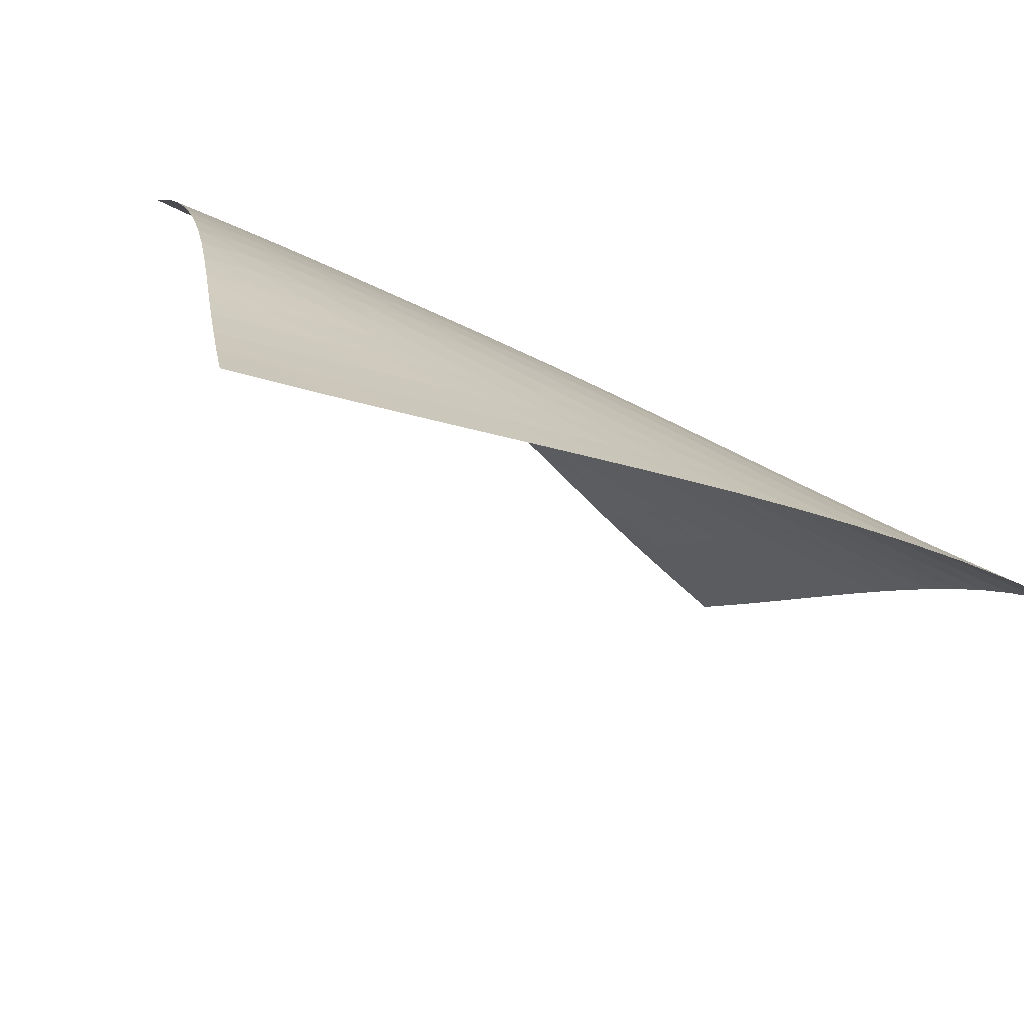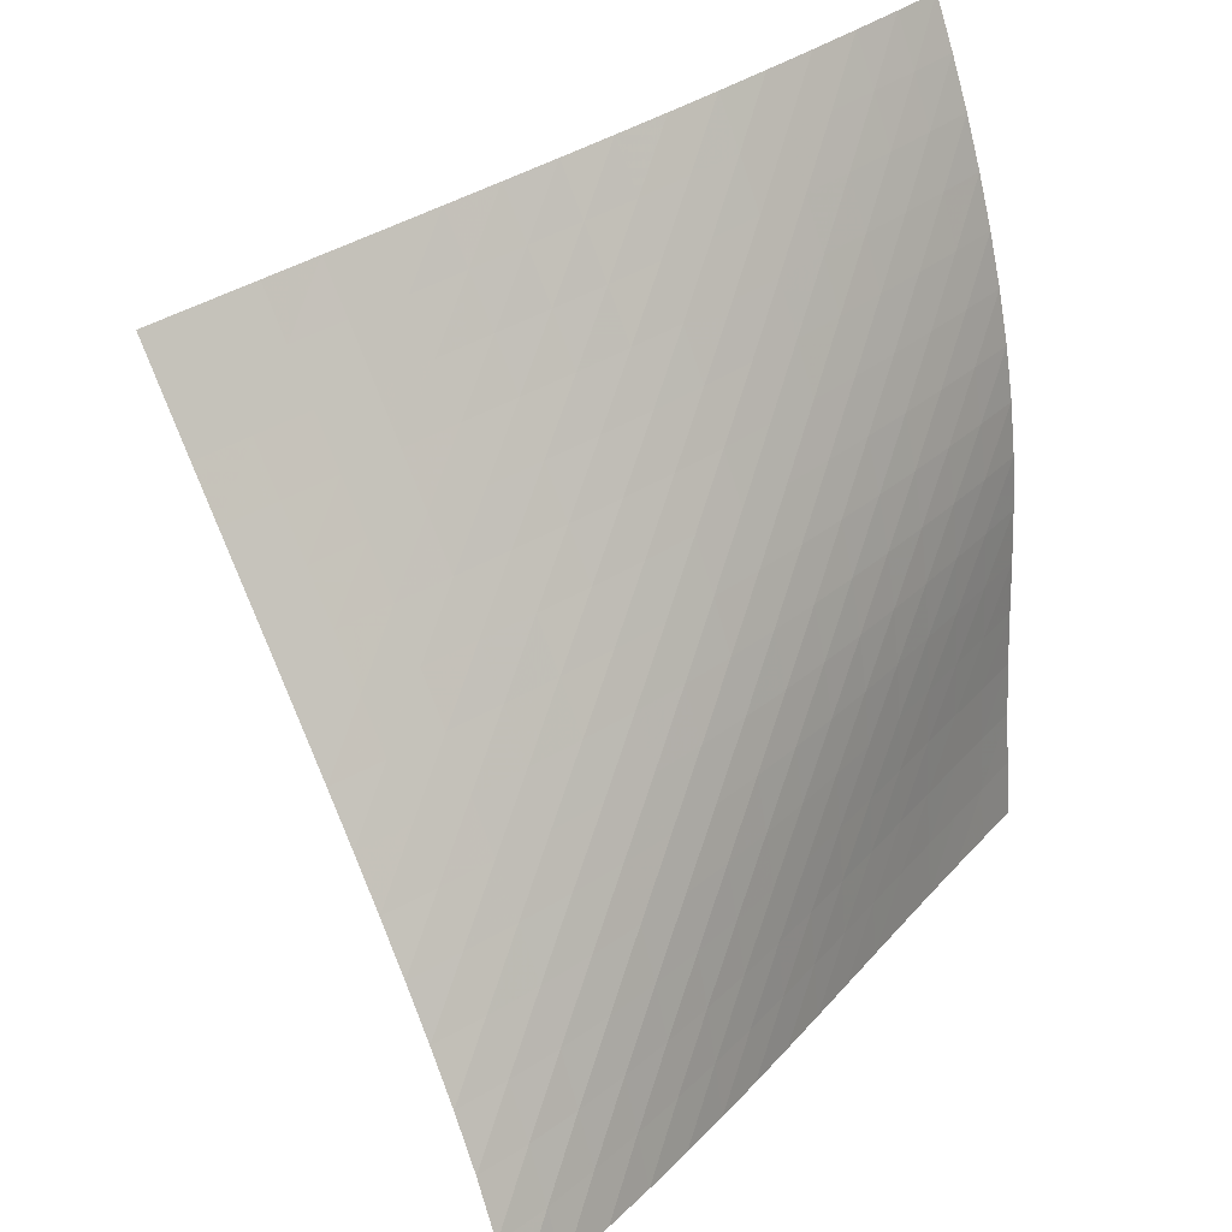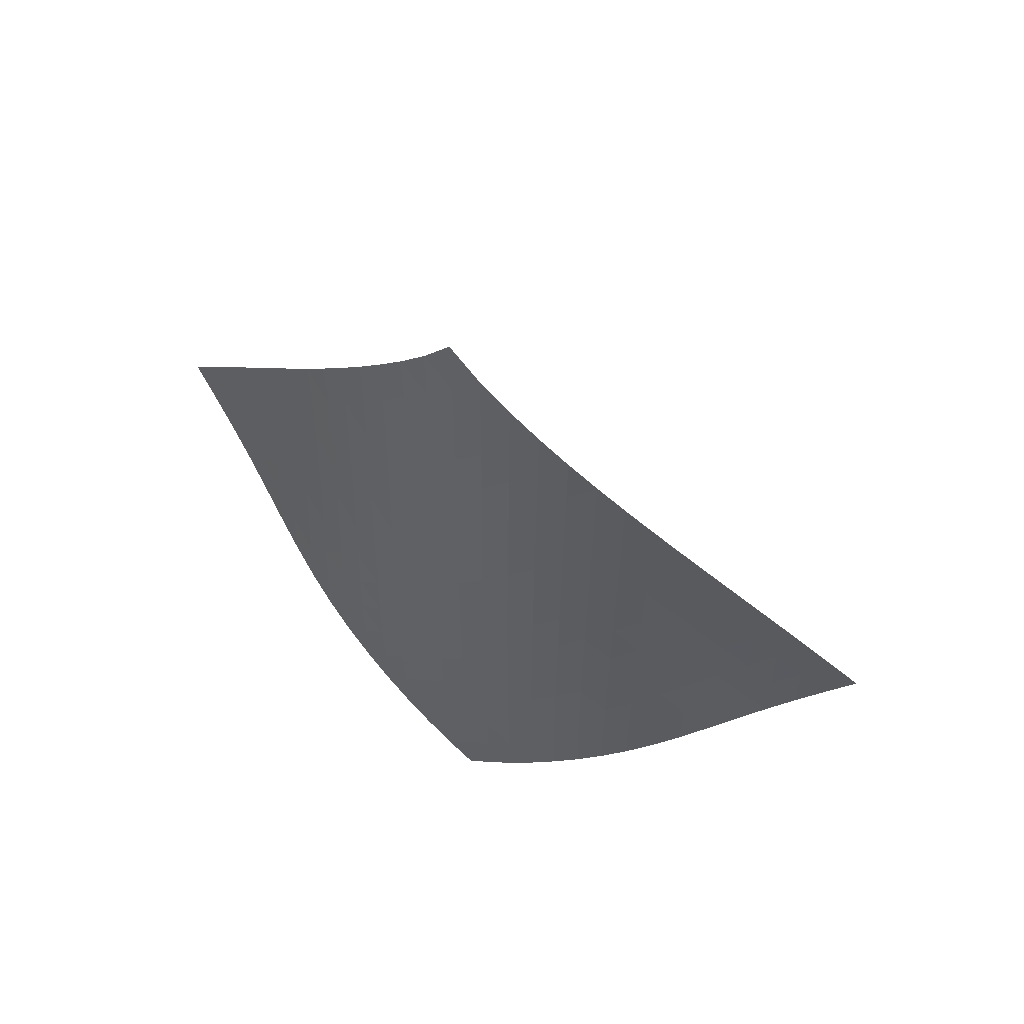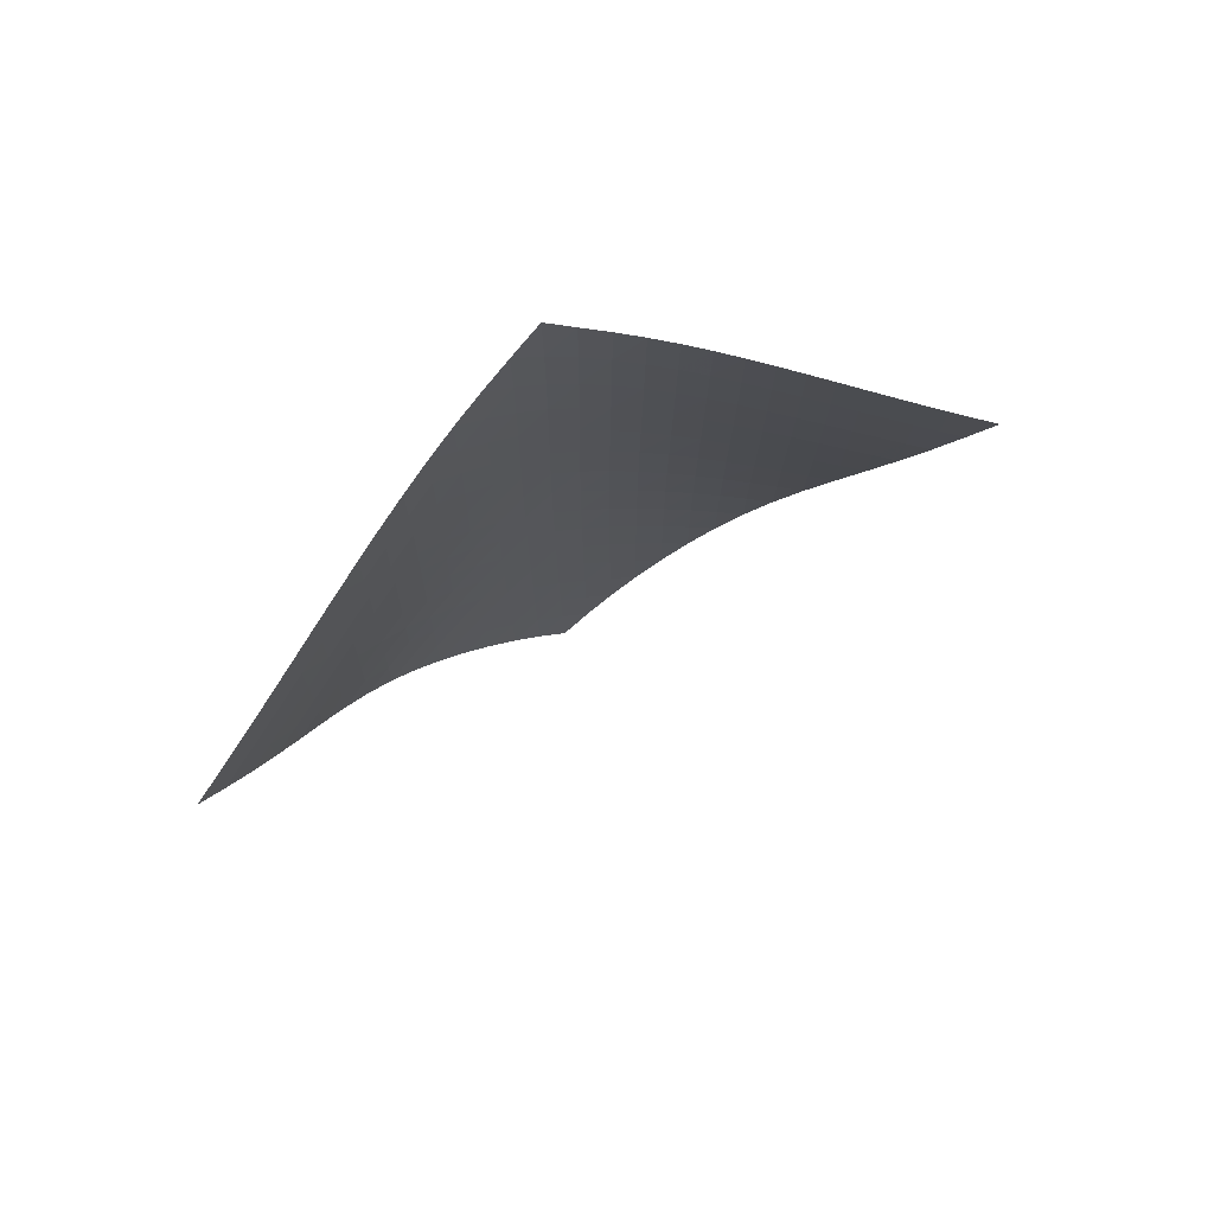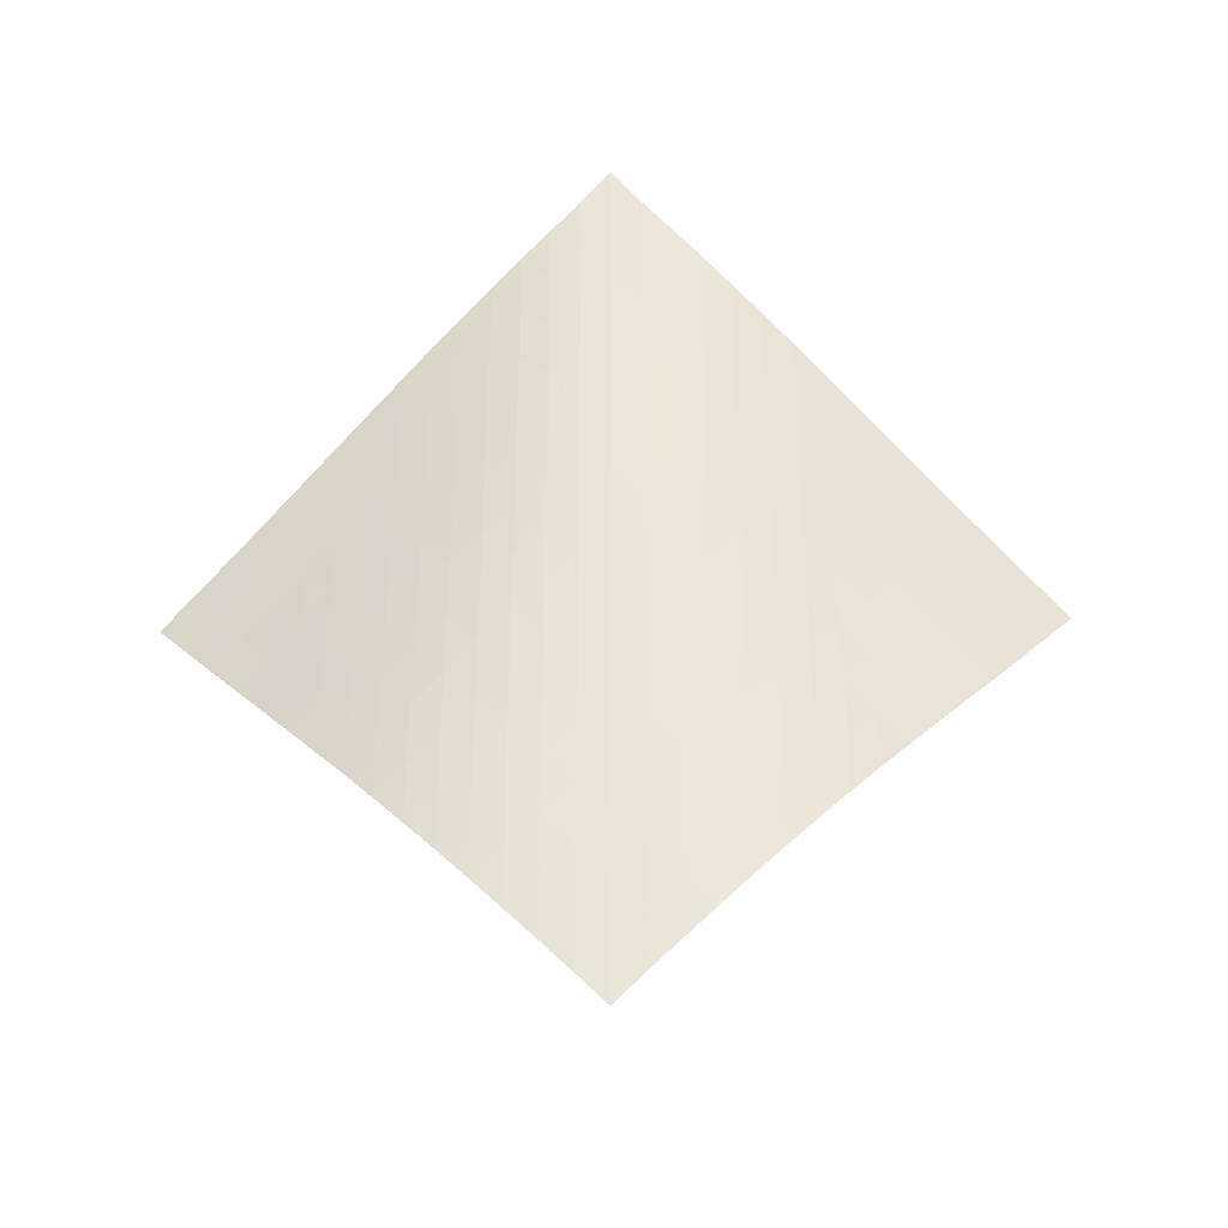
<metadata>
{"format":"obj","ext":"obj","renderer":"f3d","projection":"perspective","resolution":1024,"background":"white","views":[{"elev":38.0,"azim":128.6,"up":"+Z"},{"elev":77.5,"azim":-161.9,"up":"+Z"},{"elev":58.4,"azim":-15.6,"up":"+Y"},{"elev":74.4,"azim":108.8,"up":"+Y"},{"elev":-34.5,"azim":-43.5,"up":"+Y"}]}
</metadata>
<code>
v -6.498 -0.04751 6.498
v 1.448 -9.734 11.01
v -11.01 -9.734 -1.448
v -6.358 -18.89 6.358
v -10.73 -9.116 -0.9091
v -10.45 -8.497 -0.3681
v -10.18 -7.878 0.1753
v -9.909 -7.257 0.7205
v -9.641 -6.635 1.266
v -9.372 -6.012 1.812
v -9.101 -5.387 2.357
v -8.827 -4.759 2.9
v -8.546 -4.128 3.439
v -8.254 -3.493 3.974
v -7.948 -2.852 4.502
v -7.624 -2.203 5.02
v -7.277 -1.539 5.527
v -6.903 -0.8403 6.021
v -6.021 -0.8403 6.903
v -5.527 -1.539 7.277
v -5.02 -2.203 7.624
v -4.502 -2.852 7.948
v -3.974 -3.493 8.254
v -3.439 -4.128 8.546
v -2.9 -4.759 8.827
v -2.357 -5.387 9.101
v -1.812 -6.012 9.372
v -1.266 -6.635 9.641
v -0.7205 -7.257 9.909
v -0.1753 -7.878 10.18
v 0.3681 -8.497 10.45
v 0.9091 -9.116 10.73
v 0.8874 -10.34 10.75
v 0.3221 -10.95 10.5
v -0.2506 -11.55 10.27
v -0.8295 -12.16 10.05
v -1.41 -12.77 9.839
v -1.986 -13.37 9.617
v -2.549 -13.98 9.371
v -3.094 -14.59 9.092
v -3.619 -15.21 8.778
v -4.121 -15.82 8.433
v -4.605 -16.44 8.061
v -5.071 -17.05 7.667
v -5.519 -17.67 7.251
v -5.948 -18.28 6.814
v -6.814 -18.28 5.948
v -7.251 -17.67 5.519
v -7.667 -17.05 5.071
v -8.061 -16.44 4.605
v -8.433 -15.82 4.121
v -8.778 -15.21 3.619
v -9.092 -14.59 3.094
v -9.371 -13.98 2.549
v -9.617 -13.37 1.986
v -9.839 -12.77 1.41
v -10.05 -12.16 0.8295
v -10.27 -11.55 0.2506
v -10.5 -10.95 -0.3221
v -10.75 -10.34 -0.8874
v -6.473 -1.48 6.473
v -6.883 -2.148 6.013
v -7.262 -2.806 5.53
v -7.614 -3.454 5.03
v -7.943 -4.095 4.515
v -8.254 -4.731 3.989
v -8.549 -5.363 3.456
v -8.833 -5.991 2.917
v -9.111 -6.617 2.375
v -9.383 -7.241 1.83
v -9.654 -7.864 1.284
v -9.924 -8.484 0.7387
v -10.2 -9.104 0.1943
v -10.47 -9.723 -0.3479
v -6.013 -2.148 6.883
v -6.464 -2.783 6.464
v -6.88 -3.425 6.015
v -7.265 -4.067 5.539
v -7.621 -4.704 5.043
v -7.954 -5.339 4.531
v -8.267 -5.97 4.007
v -8.564 -6.598 3.475
v -8.851 -7.224 2.937
v -9.131 -7.848 2.396
v -9.406 -8.47 1.852
v -9.678 -9.091 1.307
v -9.95 -9.711 0.7618
v -10.23 -10.33 0.2187
v -5.53 -2.806 7.262
v -6.015 -3.425 6.88
v -6.469 -4.054 6.469
v -6.89 -4.687 6.025
v -7.279 -5.32 5.554
v -7.639 -5.951 5.061
v -7.974 -6.58 4.551
v -8.29 -7.207 4.029
v -8.592 -7.832 3.498
v -8.882 -8.456 2.962
v -9.165 -9.078 2.422
v -9.443 -9.698 1.879
v -9.718 -10.32 1.336
v -9.993 -10.94 0.7924
v -5.03 -3.454 7.614
v -5.539 -4.067 7.265
v -6.025 -4.687 6.89
v -6.482 -5.312 6.482
v -6.905 -5.939 6.041
v -7.297 -6.567 5.572
v -7.66 -7.193 5.08
v -7.999 -7.819 4.572
v -8.32 -8.442 4.053
v -8.627 -9.065 3.525
v -8.923 -9.686 2.991
v -9.211 -10.31 2.453
v -9.494 -10.92 1.913
v -9.774 -11.54 1.371
v -4.515 -4.095 7.943
v -5.043 -4.704 7.621
v -5.554 -5.32 7.279
v -6.041 -5.939 6.905
v -6.498 -6.562 6.498
v -6.922 -7.186 6.057
v -7.315 -7.81 5.588
v -7.681 -8.433 5.098
v -8.025 -9.055 4.593
v -8.353 -9.676 4.076
v -8.668 -10.3 3.552
v -8.971 -10.91 3.022
v -9.266 -11.53 2.487
v -9.555 -12.15 1.95
v -3.989 -4.731 8.254
v -4.531 -5.339 7.954
v -5.061 -5.951 7.639
v -5.572 -6.567 7.297
v -6.057 -7.186 6.922
v -6.511 -7.807 6.511
v -6.934 -8.428 6.068
v -7.328 -9.049 5.6
v -7.698 -9.67 5.112
v -8.049 -10.29 4.61
v -8.385 -10.91 4.098
v -8.708 -11.53 3.579
v -9.02 -12.14 3.052
v -9.323 -12.76 2.521
v -3.456 -5.363 8.549
v -4.007 -5.97 8.267
v -4.551 -6.58 7.974
v -5.08 -7.193 7.66
v -5.588 -7.81 7.315
v -6.068 -8.428 6.934
v -6.518 -9.048 6.518
v -6.939 -9.667 6.073
v -7.334 -10.29 5.605
v -7.709 -10.9 5.121
v -8.067 -11.52 4.623
v -8.411 -12.14 4.116
v -8.742 -12.75 3.601
v -9.062 -13.37 3.078
v -2.917 -5.991 8.833
v -3.475 -6.598 8.564
v -4.029 -7.207 8.29
v -4.572 -7.819 7.999
v -5.098 -8.433 7.681
v -5.6 -9.049 7.328
v -6.073 -9.667 6.939
v -6.518 -10.29 6.518
v -6.937 -10.9 6.071
v -7.334 -11.52 5.605
v -7.714 -12.14 5.124
v -8.079 -12.75 4.63
v -8.429 -13.37 4.127
v -8.767 -13.98 3.615
v -2.375 -6.617 9.111
v -2.937 -7.224 8.851
v -3.498 -7.832 8.592
v -4.053 -8.442 8.32
v -4.593 -9.055 8.025
v -5.112 -9.67 7.698
v -5.605 -10.29 7.334
v -6.071 -10.9 6.937
v -6.511 -11.52 6.511
v -6.929 -12.14 6.063
v -7.329 -12.75 5.599
v -7.713 -13.37 5.121
v -8.082 -13.98 4.63
v -8.437 -14.6 4.129
v -1.83 -7.241 9.383
v -2.396 -7.848 9.131
v -2.962 -8.456 8.882
v -3.525 -9.065 8.627
v -4.076 -9.676 8.353
v -4.61 -10.29 8.049
v -5.121 -10.9 7.709
v -5.605 -11.52 7.334
v -6.063 -12.14 6.929
v -6.5 -12.75 6.5
v -6.918 -13.37 6.053
v -7.32 -13.99 5.589
v -7.705 -14.6 5.112
v -8.076 -15.21 4.622
v -1.284 -7.864 9.654
v -1.852 -8.47 9.406
v -2.422 -9.078 9.165
v -2.991 -9.686 8.923
v -3.552 -10.3 8.668
v -4.098 -10.91 8.385
v -4.623 -11.52 8.067
v -5.124 -12.14 7.714
v -5.599 -12.75 7.329
v -6.053 -13.37 6.918
v -6.487 -13.99 6.487
v -6.904 -14.6 6.038
v -7.305 -15.21 5.574
v -7.69 -15.83 5.095
v -0.7387 -8.484 9.924
v -1.307 -9.091 9.678
v -1.879 -9.698 9.443
v -2.453 -10.31 9.211
v -3.022 -10.91 8.971
v -3.579 -11.53 8.708
v -4.116 -12.14 8.411
v -4.63 -12.75 8.079
v -5.121 -13.37 7.713
v -5.589 -13.99 7.32
v -6.038 -14.6 6.904
v -6.47 -15.22 6.47
v -6.885 -15.83 6.019
v -7.283 -16.44 5.551
v -0.1943 -9.104 10.2
v -0.7618 -9.711 9.95
v -1.336 -10.32 9.718
v -1.913 -10.92 9.494
v -2.487 -11.53 9.266
v -3.052 -12.14 9.02
v -3.601 -12.75 8.742
v -4.127 -13.37 8.429
v -4.63 -13.98 8.082
v -5.112 -14.6 7.705
v -5.574 -15.21 7.305
v -6.019 -15.83 6.885
v -6.446 -16.44 6.446
v -6.856 -17.06 5.989
v 0.3479 -9.723 10.47
v -0.2187 -10.33 10.23
v -0.7924 -10.94 9.993
v -1.371 -11.54 9.774
v -1.95 -12.15 9.555
v -2.521 -12.76 9.323
v -3.078 -13.37 9.062
v -3.615 -13.98 8.767
v -4.129 -14.6 8.437
v -4.622 -15.21 8.076
v -5.095 -15.83 7.69
v -5.551 -16.44 7.283
v -5.989 -17.06 6.856
v -6.41 -17.67 6.41
f 256 46 4
f 256 4 47
f 5 74 60
f 5 60 3
f 74 88 59
f 74 59 60
f 88 102 58
f 88 58 59
f 102 116 57
f 102 57 58
f 116 130 56
f 116 56 57
f 130 144 55
f 130 55 56
f 144 158 54
f 144 54 55
f 158 172 53
f 158 53 54
f 172 186 52
f 172 52 53
f 186 200 51
f 186 51 52
f 200 214 50
f 200 50 51
f 214 228 49
f 214 49 50
f 228 242 48
f 228 48 49
f 242 256 47
f 242 47 48
f 1 19 61
f 1 61 18
f 18 61 62
f 18 62 17
f 17 62 63
f 17 63 16
f 16 63 64
f 16 64 15
f 15 64 65
f 15 65 14
f 14 65 66
f 14 66 13
f 13 66 67
f 13 67 12
f 12 67 68
f 12 68 11
f 11 68 69
f 11 69 10
f 10 69 70
f 10 70 9
f 9 70 71
f 9 71 8
f 8 71 72
f 8 72 7
f 7 72 73
f 7 73 6
f 6 73 74
f 6 74 5
f 19 20 75
f 19 75 61
f 61 75 76
f 61 76 62
f 62 76 77
f 62 77 63
f 63 77 78
f 63 78 64
f 64 78 79
f 64 79 65
f 65 79 80
f 65 80 66
f 66 80 81
f 66 81 67
f 67 81 82
f 67 82 68
f 68 82 83
f 68 83 69
f 69 83 84
f 69 84 70
f 70 84 85
f 70 85 71
f 71 85 86
f 71 86 72
f 72 86 87
f 72 87 73
f 73 87 88
f 73 88 74
f 20 21 89
f 20 89 75
f 75 89 90
f 75 90 76
f 76 90 91
f 76 91 77
f 77 91 92
f 77 92 78
f 78 92 93
f 78 93 79
f 79 93 94
f 79 94 80
f 80 94 95
f 80 95 81
f 81 95 96
f 81 96 82
f 82 96 97
f 82 97 83
f 83 97 98
f 83 98 84
f 84 98 99
f 84 99 85
f 85 99 100
f 85 100 86
f 86 100 101
f 86 101 87
f 87 101 102
f 87 102 88
f 21 22 103
f 21 103 89
f 89 103 104
f 89 104 90
f 90 104 105
f 90 105 91
f 91 105 106
f 91 106 92
f 92 106 107
f 92 107 93
f 93 107 108
f 93 108 94
f 94 108 109
f 94 109 95
f 95 109 110
f 95 110 96
f 96 110 111
f 96 111 97
f 97 111 112
f 97 112 98
f 98 112 113
f 98 113 99
f 99 113 114
f 99 114 100
f 100 114 115
f 100 115 101
f 101 115 116
f 101 116 102
f 22 23 117
f 22 117 103
f 103 117 118
f 103 118 104
f 104 118 119
f 104 119 105
f 105 119 120
f 105 120 106
f 106 120 121
f 106 121 107
f 107 121 122
f 107 122 108
f 108 122 123
f 108 123 109
f 109 123 124
f 109 124 110
f 110 124 125
f 110 125 111
f 111 125 126
f 111 126 112
f 112 126 127
f 112 127 113
f 113 127 128
f 113 128 114
f 114 128 129
f 114 129 115
f 115 129 130
f 115 130 116
f 23 24 131
f 23 131 117
f 117 131 132
f 117 132 118
f 118 132 133
f 118 133 119
f 119 133 134
f 119 134 120
f 120 134 135
f 120 135 121
f 121 135 136
f 121 136 122
f 122 136 137
f 122 137 123
f 123 137 138
f 123 138 124
f 124 138 139
f 124 139 125
f 125 139 140
f 125 140 126
f 126 140 141
f 126 141 127
f 127 141 142
f 127 142 128
f 128 142 143
f 128 143 129
f 129 143 144
f 129 144 130
f 24 25 145
f 24 145 131
f 131 145 146
f 131 146 132
f 132 146 147
f 132 147 133
f 133 147 148
f 133 148 134
f 134 148 149
f 134 149 135
f 135 149 150
f 135 150 136
f 136 150 151
f 136 151 137
f 137 151 152
f 137 152 138
f 138 152 153
f 138 153 139
f 139 153 154
f 139 154 140
f 140 154 155
f 140 155 141
f 141 155 156
f 141 156 142
f 142 156 157
f 142 157 143
f 143 157 158
f 143 158 144
f 25 26 159
f 25 159 145
f 145 159 160
f 145 160 146
f 146 160 161
f 146 161 147
f 147 161 162
f 147 162 148
f 148 162 163
f 148 163 149
f 149 163 164
f 149 164 150
f 150 164 165
f 150 165 151
f 151 165 166
f 151 166 152
f 152 166 167
f 152 167 153
f 153 167 168
f 153 168 154
f 154 168 169
f 154 169 155
f 155 169 170
f 155 170 156
f 156 170 171
f 156 171 157
f 157 171 172
f 157 172 158
f 26 27 173
f 26 173 159
f 159 173 174
f 159 174 160
f 160 174 175
f 160 175 161
f 161 175 176
f 161 176 162
f 162 176 177
f 162 177 163
f 163 177 178
f 163 178 164
f 164 178 179
f 164 179 165
f 165 179 180
f 165 180 166
f 166 180 181
f 166 181 167
f 167 181 182
f 167 182 168
f 168 182 183
f 168 183 169
f 169 183 184
f 169 184 170
f 170 184 185
f 170 185 171
f 171 185 186
f 171 186 172
f 27 28 187
f 27 187 173
f 173 187 188
f 173 188 174
f 174 188 189
f 174 189 175
f 175 189 190
f 175 190 176
f 176 190 191
f 176 191 177
f 177 191 192
f 177 192 178
f 178 192 193
f 178 193 179
f 179 193 194
f 179 194 180
f 180 194 195
f 180 195 181
f 181 195 196
f 181 196 182
f 182 196 197
f 182 197 183
f 183 197 198
f 183 198 184
f 184 198 199
f 184 199 185
f 185 199 200
f 185 200 186
f 28 29 201
f 28 201 187
f 187 201 202
f 187 202 188
f 188 202 203
f 188 203 189
f 189 203 204
f 189 204 190
f 190 204 205
f 190 205 191
f 191 205 206
f 191 206 192
f 192 206 207
f 192 207 193
f 193 207 208
f 193 208 194
f 194 208 209
f 194 209 195
f 195 209 210
f 195 210 196
f 196 210 211
f 196 211 197
f 197 211 212
f 197 212 198
f 198 212 213
f 198 213 199
f 199 213 214
f 199 214 200
f 29 30 215
f 29 215 201
f 201 215 216
f 201 216 202
f 202 216 217
f 202 217 203
f 203 217 218
f 203 218 204
f 204 218 219
f 204 219 205
f 205 219 220
f 205 220 206
f 206 220 221
f 206 221 207
f 207 221 222
f 207 222 208
f 208 222 223
f 208 223 209
f 209 223 224
f 209 224 210
f 210 224 225
f 210 225 211
f 211 225 226
f 211 226 212
f 212 226 227
f 212 227 213
f 213 227 228
f 213 228 214
f 30 31 229
f 30 229 215
f 215 229 230
f 215 230 216
f 216 230 231
f 216 231 217
f 217 231 232
f 217 232 218
f 218 232 233
f 218 233 219
f 219 233 234
f 219 234 220
f 220 234 235
f 220 235 221
f 221 235 236
f 221 236 222
f 222 236 237
f 222 237 223
f 223 237 238
f 223 238 224
f 224 238 239
f 224 239 225
f 225 239 240
f 225 240 226
f 226 240 241
f 226 241 227
f 227 241 242
f 227 242 228
f 31 32 243
f 31 243 229
f 229 243 244
f 229 244 230
f 230 244 245
f 230 245 231
f 231 245 246
f 231 246 232
f 232 246 247
f 232 247 233
f 233 247 248
f 233 248 234
f 234 248 249
f 234 249 235
f 235 249 250
f 235 250 236
f 236 250 251
f 236 251 237
f 237 251 252
f 237 252 238
f 238 252 253
f 238 253 239
f 239 253 254
f 239 254 240
f 240 254 255
f 240 255 241
f 241 255 256
f 241 256 242
f 32 2 33
f 32 33 243
f 243 33 34
f 243 34 244
f 244 34 35
f 244 35 245
f 245 35 36
f 245 36 246
f 246 36 37
f 246 37 247
f 247 37 38
f 247 38 248
f 248 38 39
f 248 39 249
f 249 39 40
f 249 40 250
f 250 40 41
f 250 41 251
f 251 41 42
f 251 42 252
f 252 42 43
f 252 43 253
f 253 43 44
f 253 44 254
f 254 44 45
f 254 45 255
f 255 45 46
f 255 46 256

</code>
